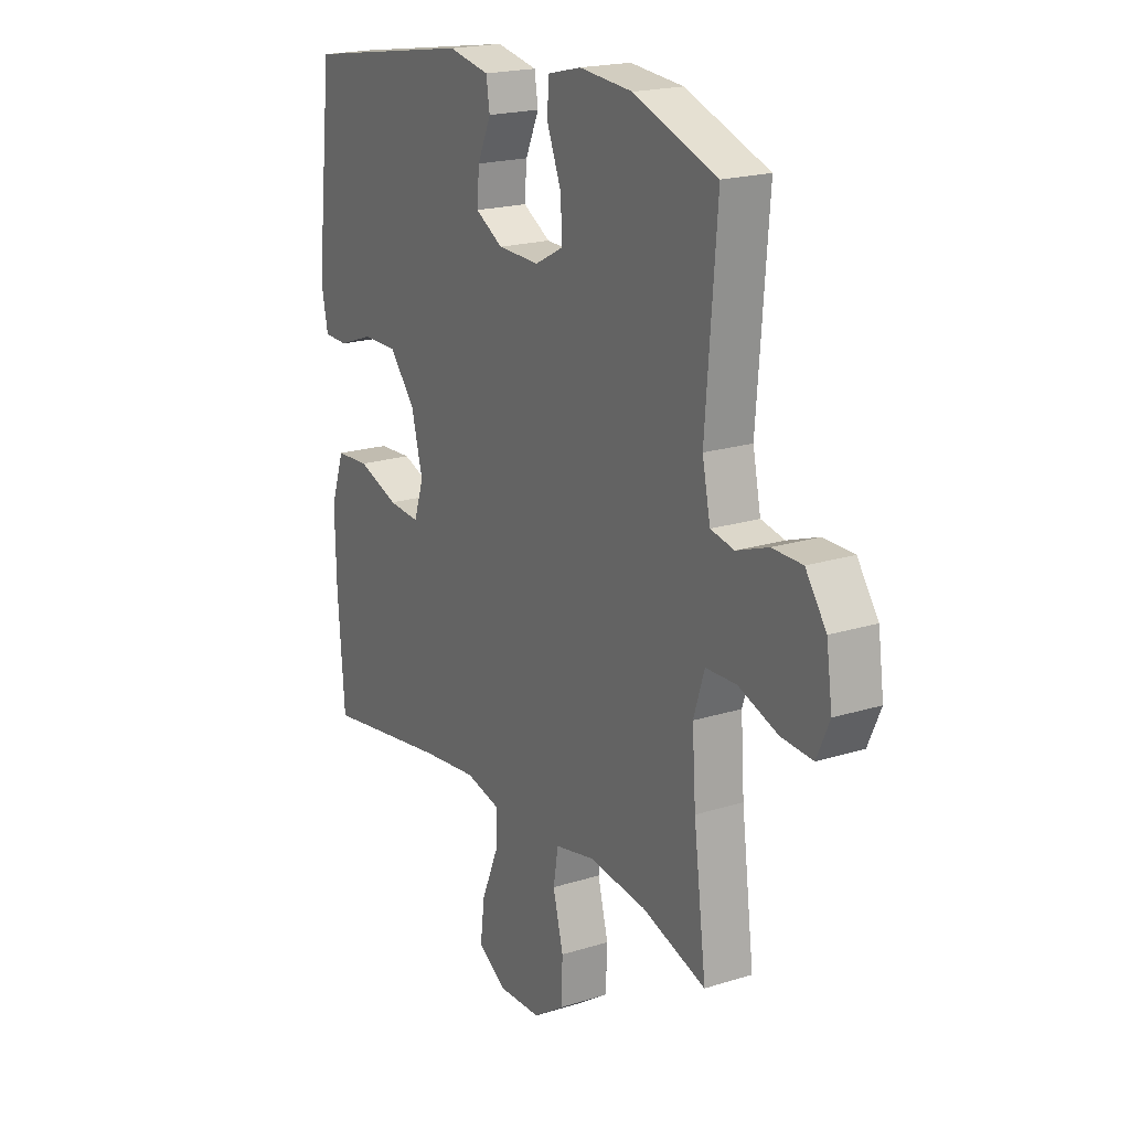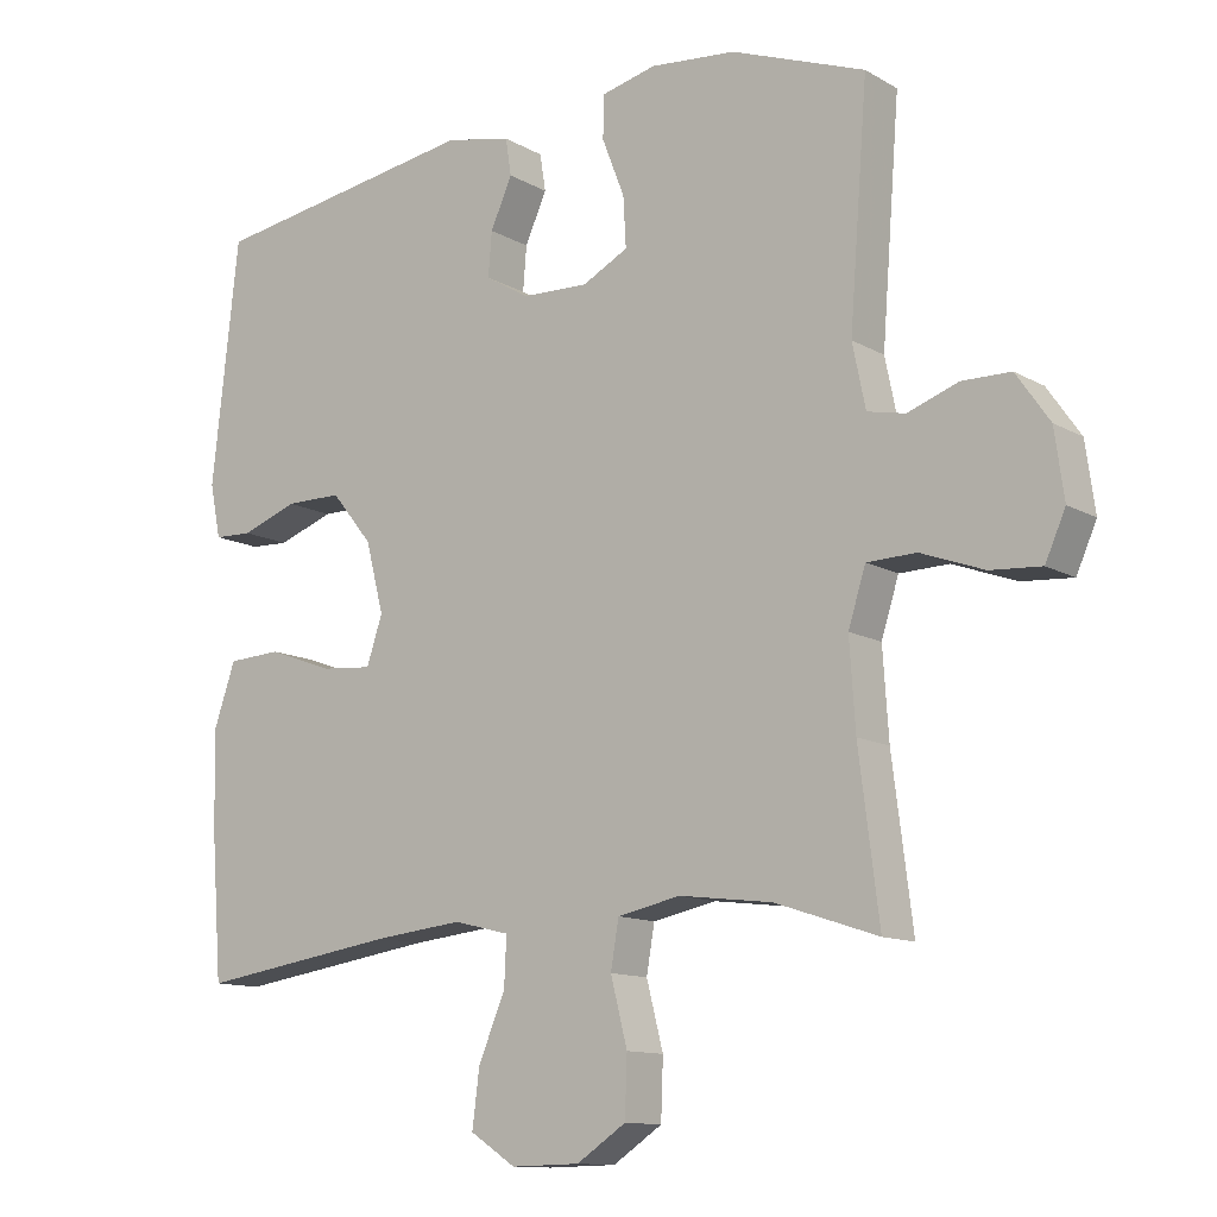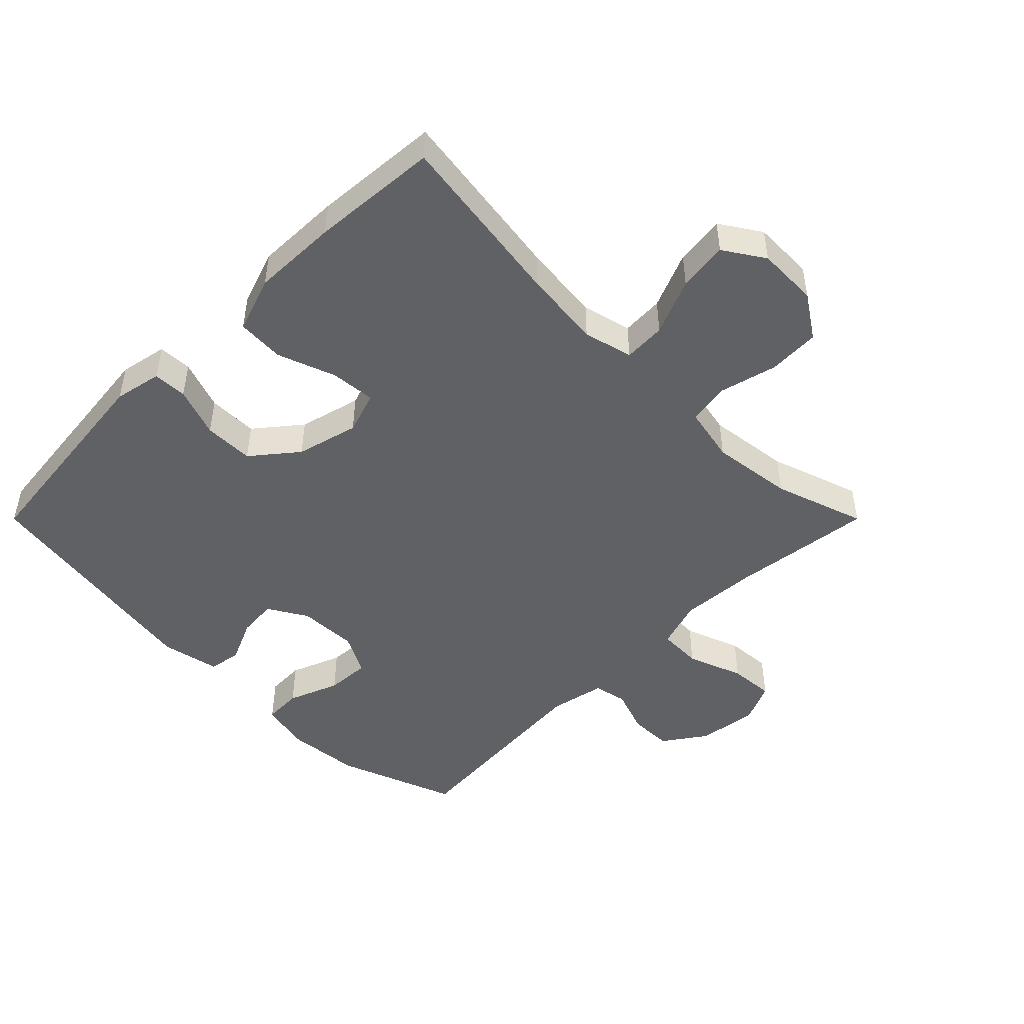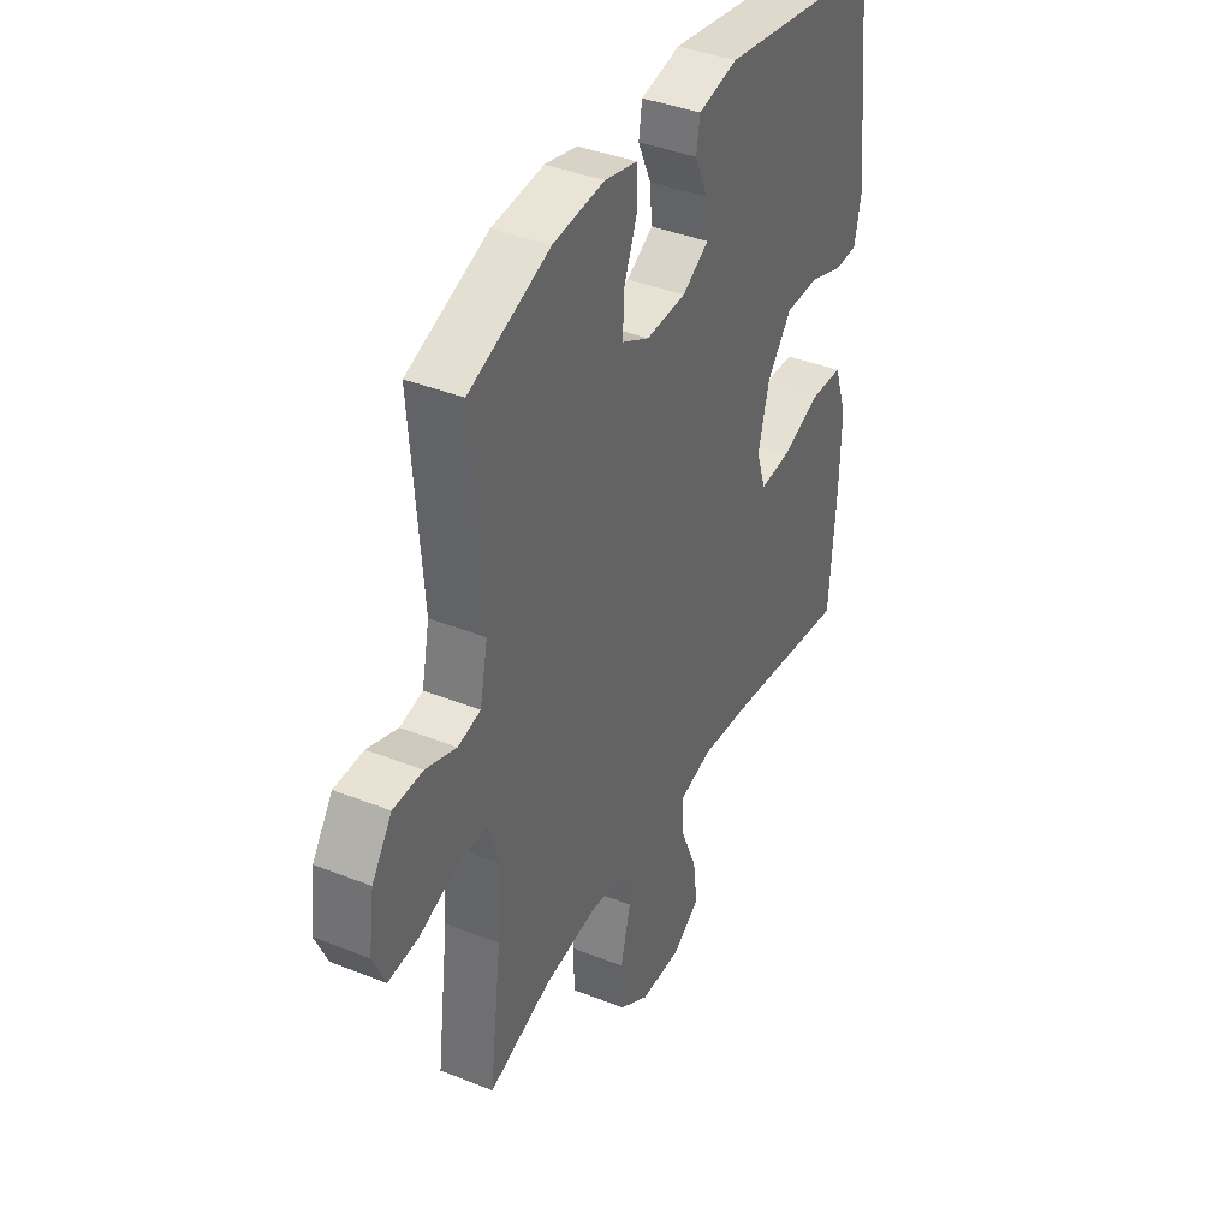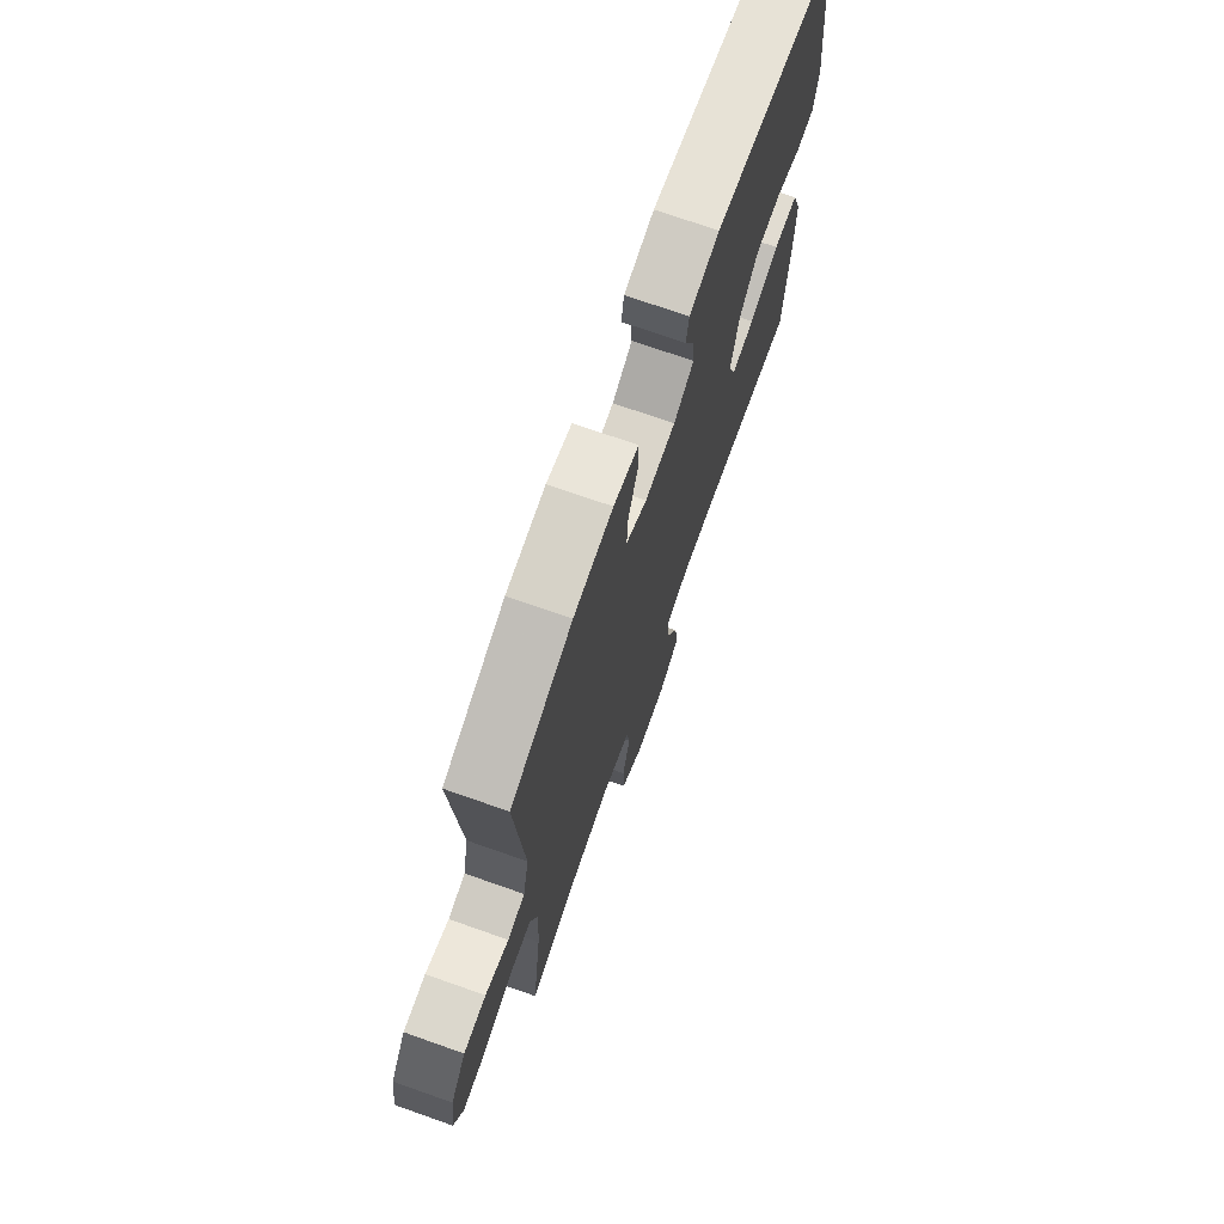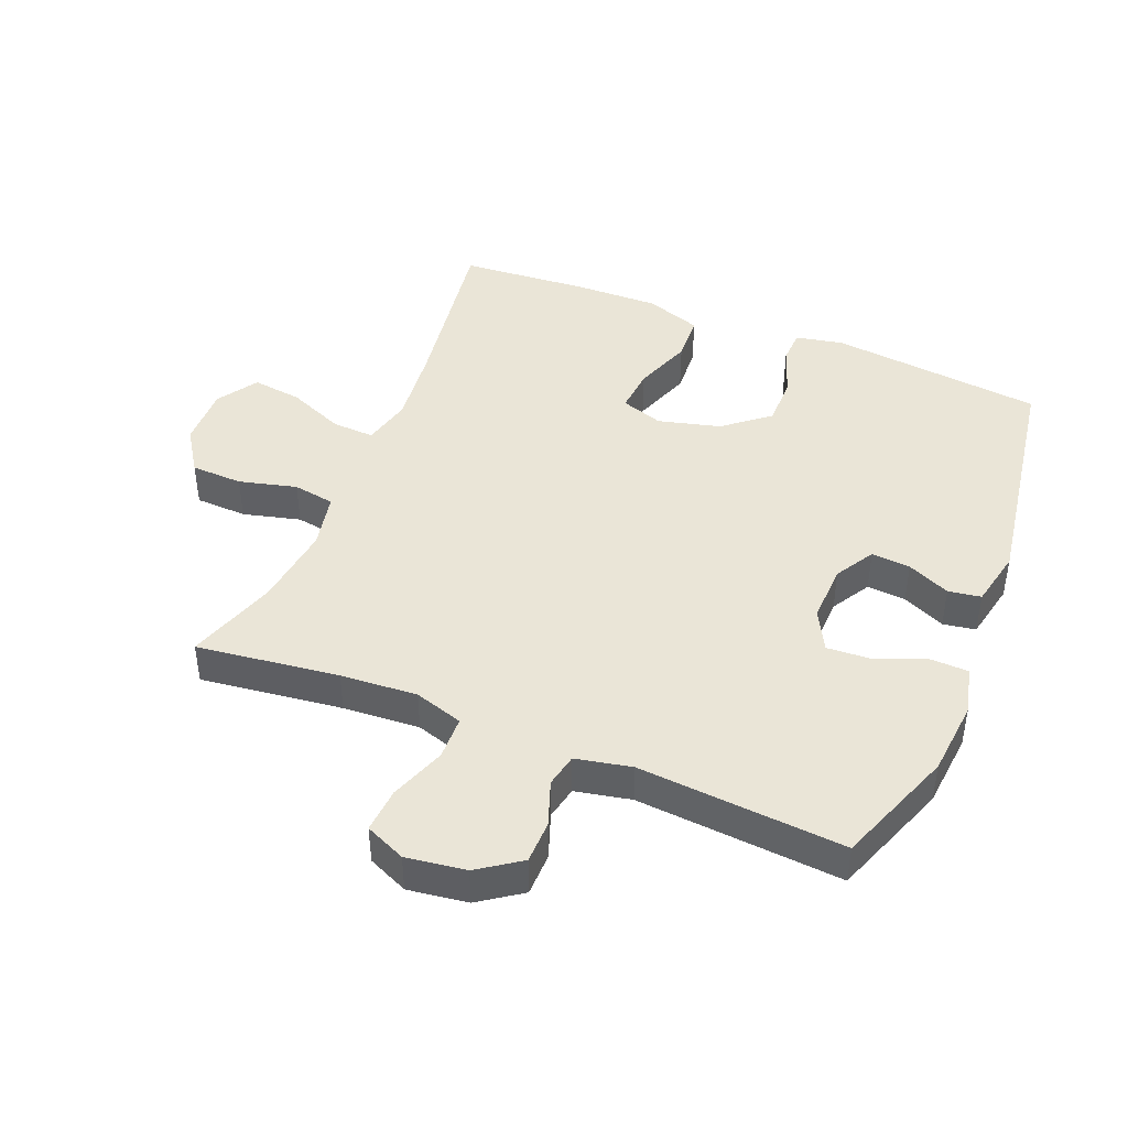
<metadata>
{"format":"obj","ext":"obj","renderer":"f3d","projection":"perspective","resolution":1024,"background":"white","views":[{"elev":19.6,"azim":-120.3,"up":"+Z"},{"elev":-12.0,"azim":-142.9,"up":"+Z"},{"elev":-48.0,"azim":135.0,"up":"+Y"},{"elev":39.4,"azim":-63.6,"up":"+Z"},{"elev":72.4,"azim":-70.6,"up":"+Z"},{"elev":44.0,"azim":-67.9,"up":"+Y"}]}
</metadata>
<code>
v -0.5 0.07 0.5
v -0.315 0.07 0.569
v -0.197 0.07 0.58
v -0.122 0.07 0.562
v -0.12 0.07 0.503
v -0.151 0.07 0.424
v -0.155 0.07 0.355
v -0.092 0.07 0.322
v 0 0.07 0.325
v 0.061 0.07 0.361
v 0.056 0.07 0.422
v 0.026 0.07 0.489
v 0.034 0.07 0.54
v 0.125 0.07 0.559
v 0.5 0.07 0.5
v 0.537 0.07 0.166
v 0.522 0.07 0.092
v 0.469 0.07 0.09
v 0.391 0.07 0.118
v 0.313 0.07 0.118
v 0.256 0.07 0.048
v 0.231 0.07 -0.049
v 0.253 0.07 -0.115
v 0.323 0.07 -0.109
v 0.414 0.07 -0.076
v 0.488 0.07 -0.08
v 0.518 0.07 -0.167
v 0.515 0.07 -0.301
v 0.5 0.07 -0.5
v 0.223 0.07 -0.459
v 0.101 0.07 -0.446
v 0.024 0.07 -0.465
v 0.027 0.07 -0.531
v 0.064 0.07 -0.619
v 0.074 0.07 -0.697
v 0.011 0.07 -0.738
v -0.084 0.07 -0.736
v -0.152 0.07 -0.691
v -0.155 0.07 -0.61
v -0.132 0.07 -0.52
v -0.143 0.07 -0.455
v -0.23 0.07 -0.437
v -0.358 0.07 -0.453
v -0.5 0.07 -0.5
v -0.472 0.07 -0.278
v -0.464 0.07 -0.158
v -0.488 0.07 -0.082
v -0.556 0.07 -0.08
v -0.643 0.07 -0.112
v -0.713 0.07 -0.117
v -0.741 0.07 -0.054
v -0.728 0.07 0.039
v -0.682 0.07 0.105
v -0.615 0.07 0.106
v -0.545 0.07 0.081
v -0.493 0.07 0.092
v -0.475 0.07 0.179
v -0.5 0 0.5
v -0.315 0 0.569
v -0.197 0 0.58
v -0.122 0 0.562
v -0.12 0 0.503
v -0.151 0 0.424
v -0.155 0 0.355
v -0.092 0 0.322
v 0 0 0.325
v 0.061 0 0.361
v 0.056 0 0.422
v 0.026 0 0.489
v 0.034 0 0.54
v 0.125 0 0.559
v 0.5 0 0.5
v 0.537 0 0.166
v 0.522 0 0.092
v 0.469 0 0.09
v 0.391 0 0.118
v 0.313 0 0.118
v 0.256 0 0.048
v 0.231 0 -0.049
v 0.253 0 -0.115
v 0.323 0 -0.109
v 0.414 0 -0.076
v 0.488 0 -0.08
v 0.518 0 -0.167
v 0.515 0 -0.301
v 0.5 0 -0.5
v 0.223 0 -0.459
v 0.101 0 -0.446
v 0.024 0 -0.465
v 0.027 0 -0.531
v 0.064 0 -0.619
v 0.074 0 -0.697
v 0.011 0 -0.738
v -0.084 0 -0.736
v -0.152 0 -0.691
v -0.155 0 -0.61
v -0.132 0 -0.52
v -0.143 0 -0.455
v -0.23 0 -0.437
v -0.358 0 -0.453
v -0.5 0 -0.5
v -0.472 0 -0.278
v -0.464 0 -0.158
v -0.488 0 -0.082
v -0.556 0 -0.08
v -0.643 0 -0.112
v -0.713 0 -0.117
v -0.741 0 -0.054
v -0.728 0 0.039
v -0.682 0 0.105
v -0.615 0 0.106
v -0.545 0 0.081
v -0.493 0 0.092
v -0.475 0 0.179
f 52 53 54 55
f 52 55 56
f 51 52 56
f 48 49 50 51
f 47 48 51 56
f 46 47 56 57
f 43 44 45
f 42 43 45 46
f 41 42 46 57
f 37 38 39 40
f 37 40 41
f 36 37 41
f 33 34 35 36
f 32 33 36 41
f 31 32 41 57
f 27 28 29 30
f 24 25 26 27
f 23 24 27 30
f 22 23 30 31
f 16 17 18 19
f 16 19 20
f 15 16 20
f 14 15 20 21
f 11 12 13 14
f 10 11 14 21
f 3 4 5 6
f 3 6 7
f 2 3 7
f 1 2 7
f 57 1 7 8
f 9 10 21 22
f 22 31 57
f 8 9 22 57
f 112 111 110 109
f 113 112 109
f 113 109 108
f 108 107 106 105
f 113 108 105 104
f 114 113 104 103
f 102 101 100
f 103 102 100 99
f 114 103 99 98
f 97 96 95 94
f 98 97 94
f 98 94 93
f 93 92 91 90
f 98 93 90 89
f 114 98 89 88
f 87 86 85 84
f 84 83 82 81
f 87 84 81 80
f 88 87 80 79
f 76 75 74 73
f 77 76 73
f 77 73 72
f 78 77 72 71
f 71 70 69 68
f 78 71 68 67
f 63 62 61 60
f 64 63 60
f 64 60 59
f 64 59 58
f 65 64 58 114
f 79 78 67 66
f 114 88 79
f 114 79 66 65
f 1 58 59 2
f 2 59 60 3
f 3 60 61 4
f 4 61 62 5
f 5 62 63 6
f 6 63 64 7
f 7 64 65 8
f 8 65 66 9
f 9 66 67 10
f 10 67 68 11
f 11 68 69 12
f 12 69 70 13
f 13 70 71 14
f 14 71 72 15
f 15 72 73 16
f 16 73 74 17
f 17 74 75 18
f 18 75 76 19
f 19 76 77 20
f 20 77 78 21
f 21 78 79 22
f 22 79 80 23
f 23 80 81 24
f 24 81 82 25
f 25 82 83 26
f 26 83 84 27
f 27 84 85 28
f 28 85 86 29
f 29 86 87 30
f 30 87 88 31
f 31 88 89 32
f 32 89 90 33
f 33 90 91 34
f 34 91 92 35
f 35 92 93 36
f 36 93 94 37
f 37 94 95 38
f 38 95 96 39
f 39 96 97 40
f 40 97 98 41
f 41 98 99 42
f 42 99 100 43
f 43 100 101 44
f 44 101 102 45
f 45 102 103 46
f 46 103 104 47
f 47 104 105 48
f 48 105 106 49
f 49 106 107 50
f 50 107 108 51
f 51 108 109 52
f 52 109 110 53
f 53 110 111 54
f 54 111 112 55
f 55 112 113 56
f 56 113 114 57
f 57 114 58 1

</code>
